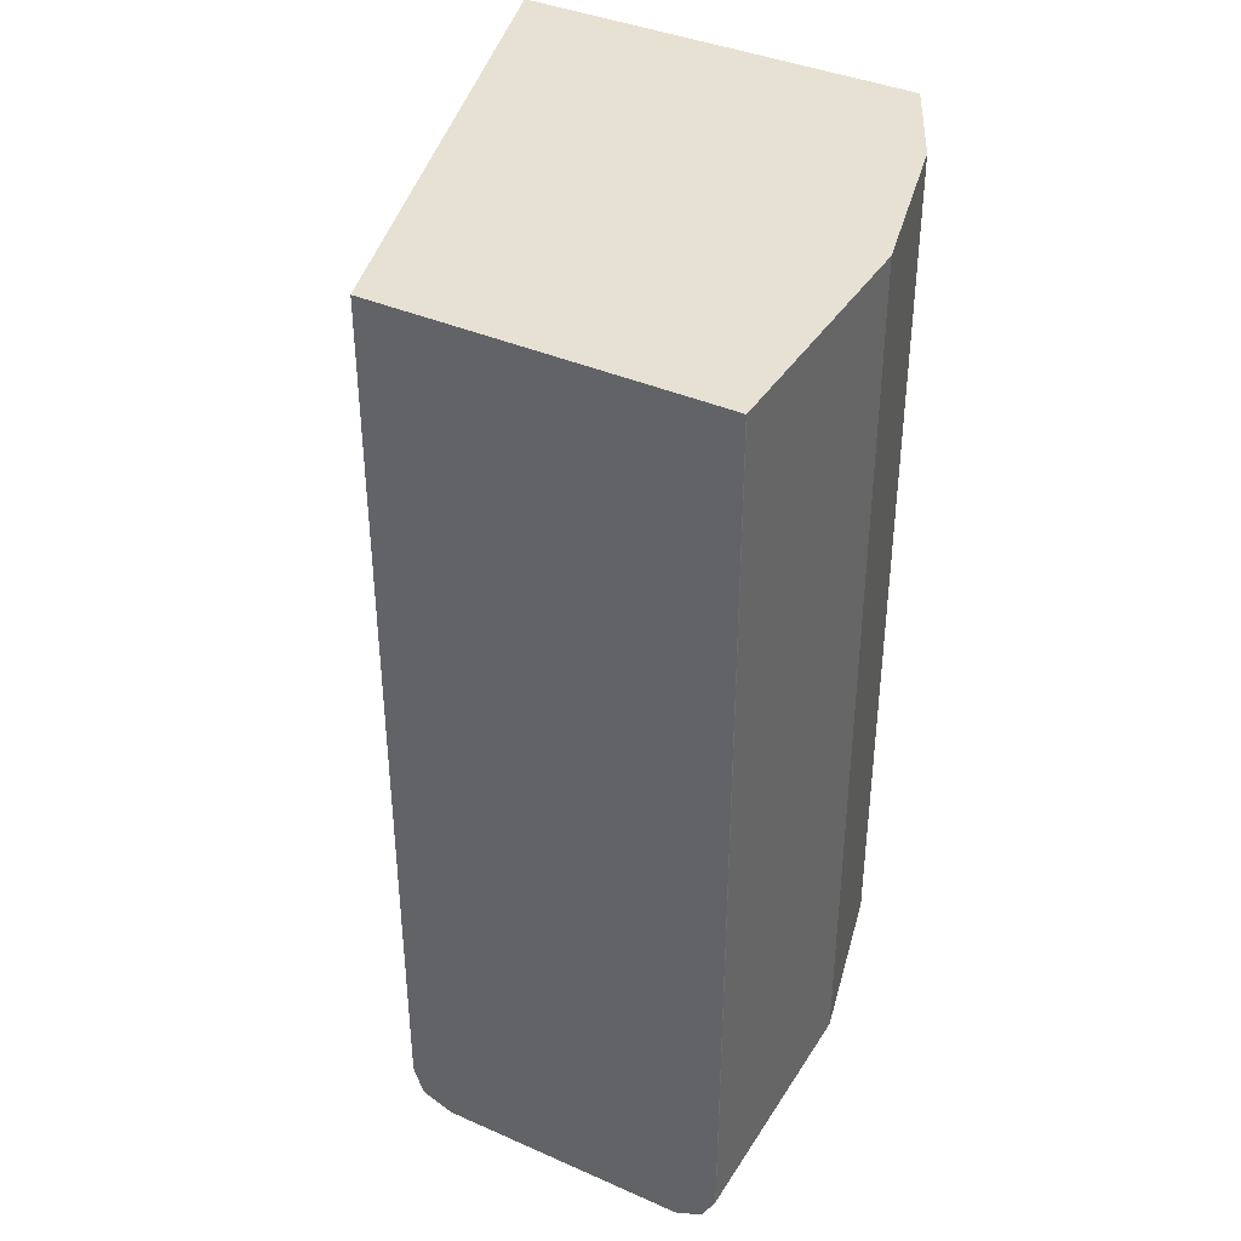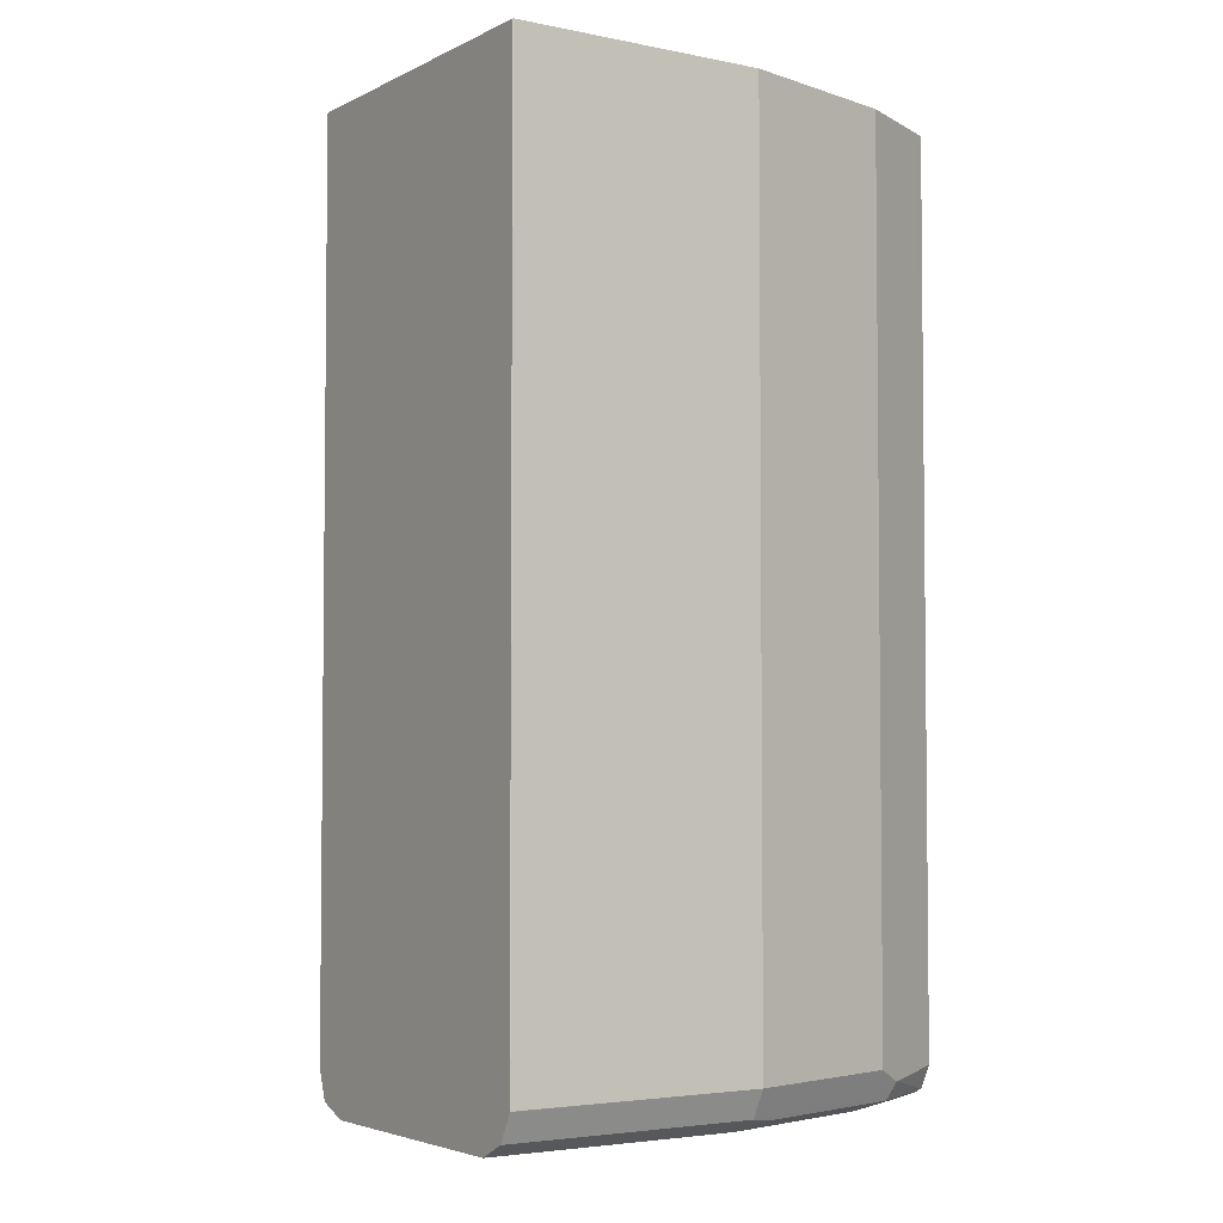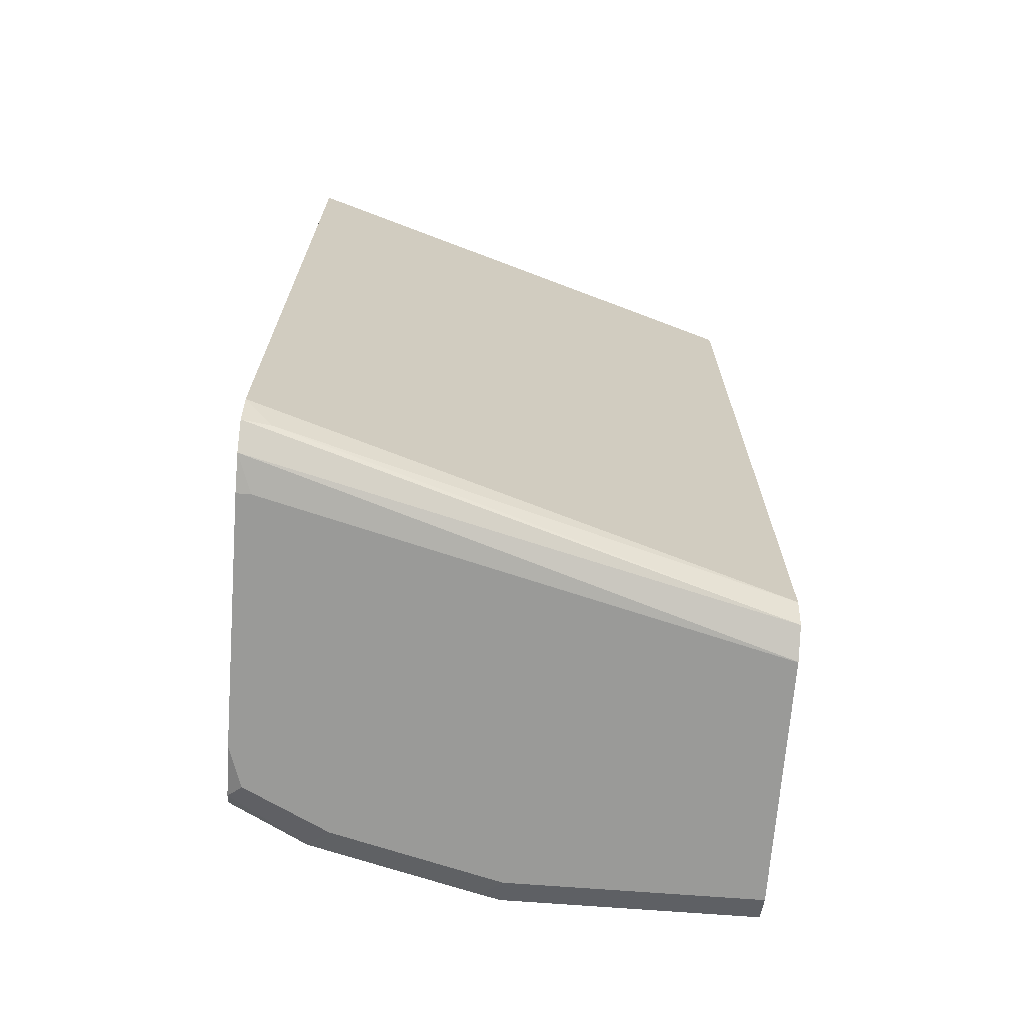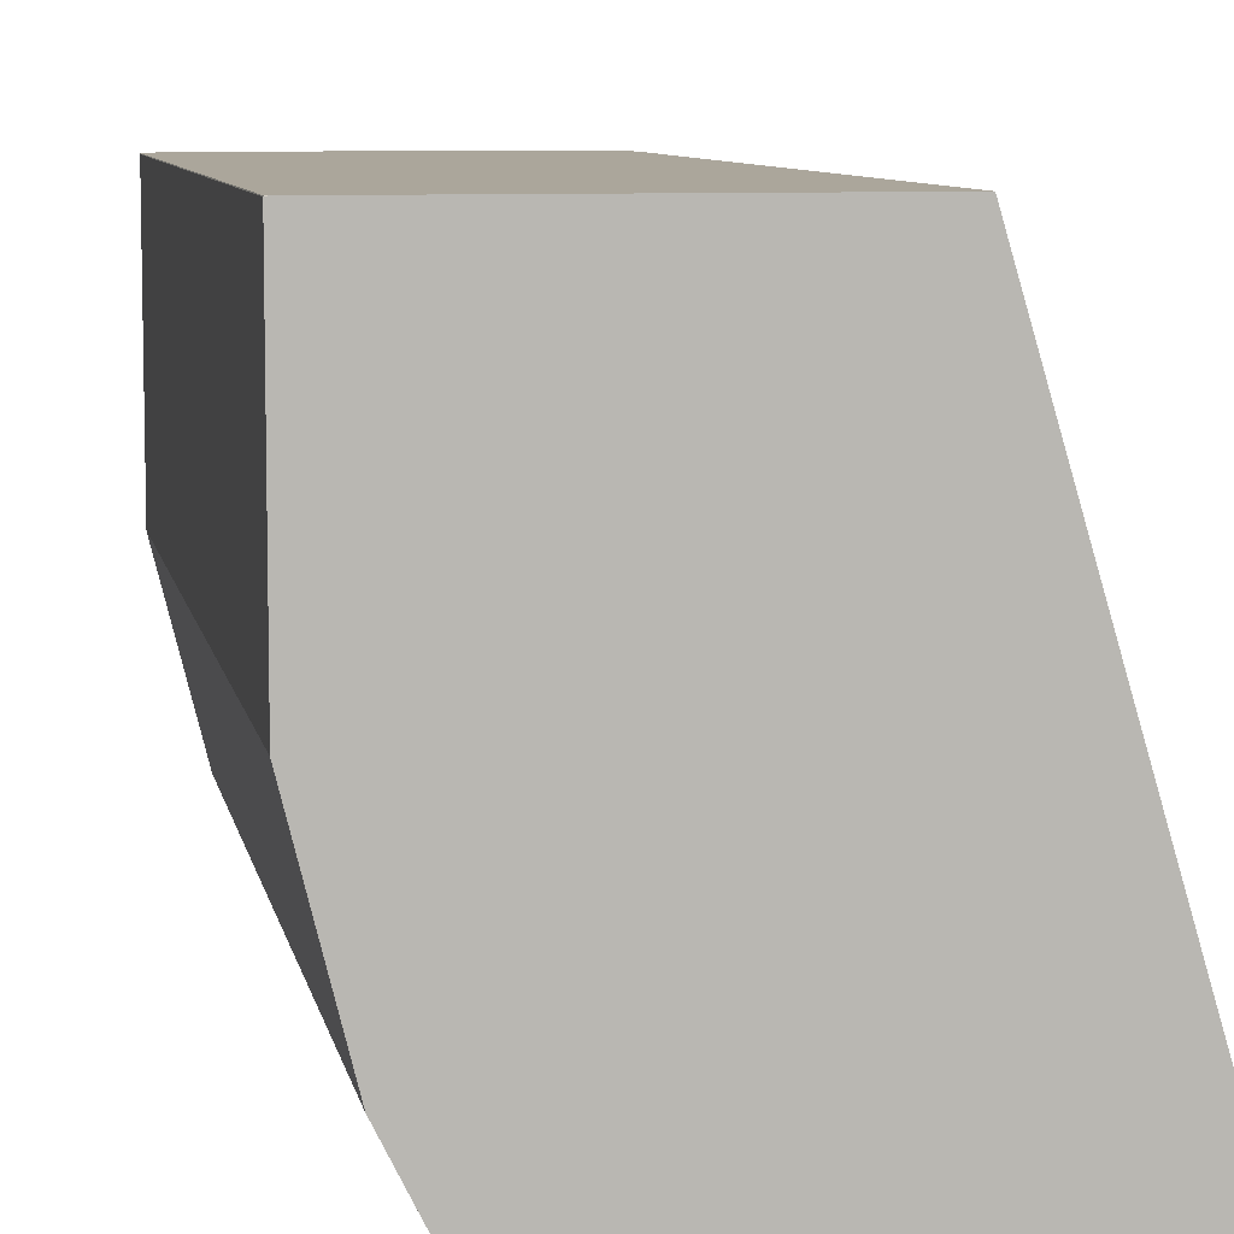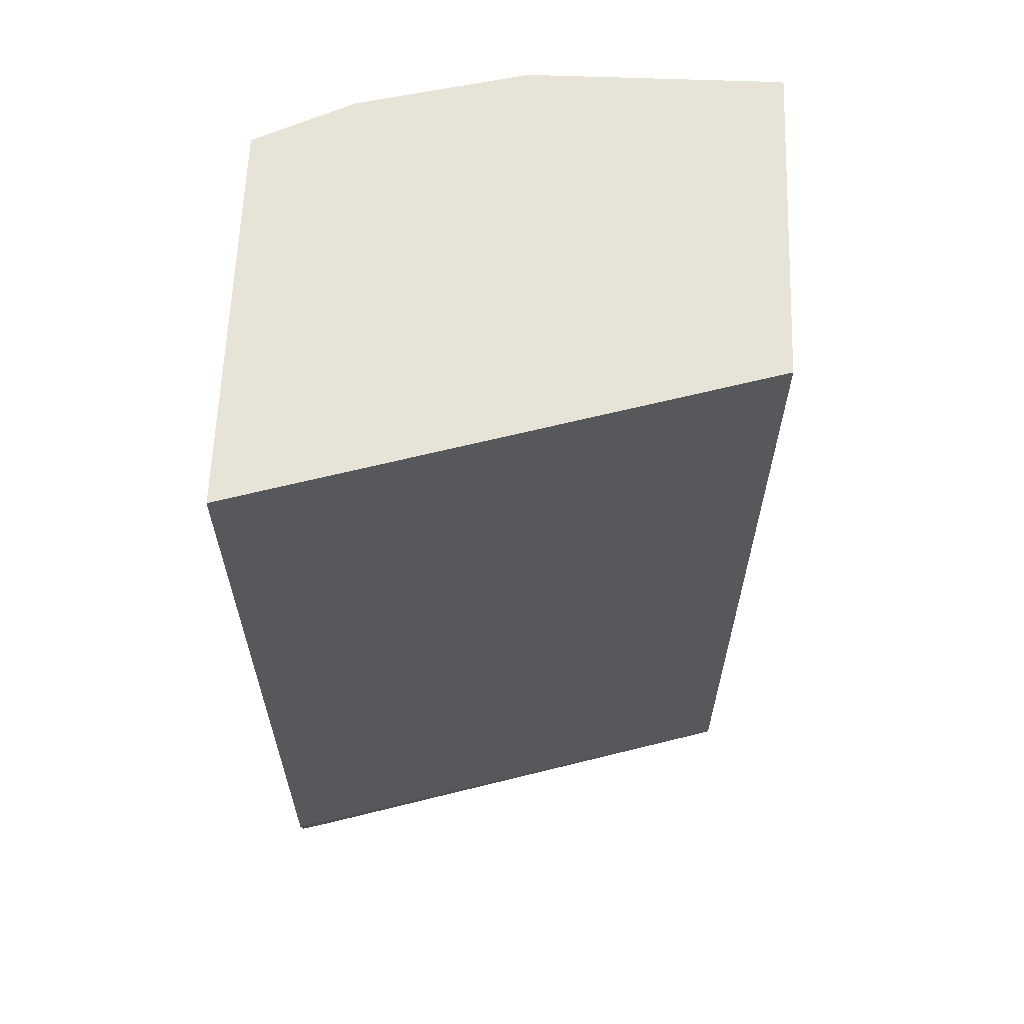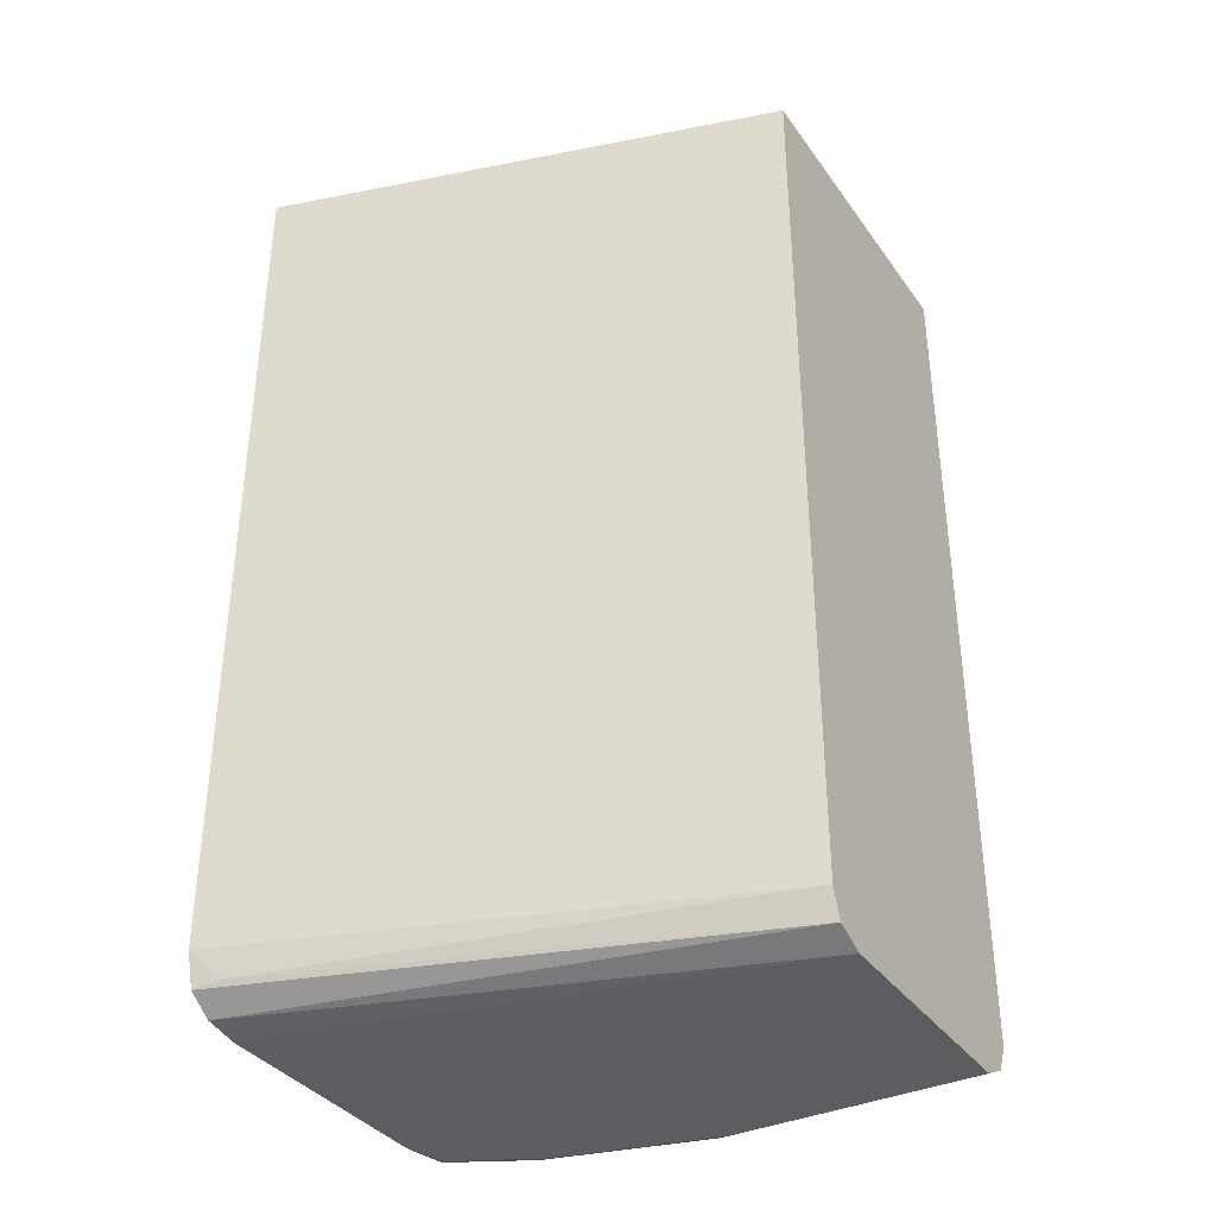
<metadata>
{"format":"obj","ext":"obj","renderer":"f3d","projection":"perspective","resolution":1024,"background":"white","views":[{"elev":38.8,"azim":28.9,"up":"+Y"},{"elev":-3.9,"azim":56.5,"up":"+Y"},{"elev":-69.2,"azim":-94.4,"up":"+Y"},{"elev":8.0,"azim":169.6,"up":"+Z"},{"elev":62.3,"azim":-87.9,"up":"+Y"},{"elev":-36.3,"azim":-59.1,"up":"+Y"}]}
</metadata>
<code>
v 0.2548 -0.9015 0.05906
v 0.3721 -0.9015 0.05906
v 0.2545 -0.9014 0.05906
v 0.196 -0.9015 -0.1764
v 0.3724 -0.9015 0.05878
v 0.3724 -0.9014 0.05906
v 0.2398 -0.8954 0.05906
v 0.179 -0.8989 -0.1829
v 0.196 -0.9015 -0.1829
v 0.3724 -0.9015 -0.0588
v 0.3854 -0.895 0.05878
v 0.3855 -0.8949 0.05906
v 0.1732 -0.895 -0.1829
v 0.2351 -0.8819 0.05906
v 0.1699 -0.8884 -0.1698
v 0.1673 -0.891 -0.1829
v 0.3136 -0.9015 -0.1829
v 0.3528 -0.9015 -0.1372
v 0.3626 -0.8966 -0.147
v 0.3822 -0.8966 -0.06858
v 0.3854 -0.895 -0.0588
v 0.3918 -0.8821 0.05906
v 0.1633 -0.8754 -0.1829
v 0.2351 -0.4677 0.05906
v 0.3331 -0.9015 -0.1764
v 0.3331 -0.899 -0.1829
v 0.3396 -0.8982 -0.1829
v 0.344 -0.896 -0.1829
v 0.3658 -0.8884 -0.1502
v 0.3658 -0.895 -0.1372
v 0.3724 -0.8819 -0.1372
v 0.3854 -0.8884 -0.07185
v 0.3919 -0.8819 -0.0588
v 0.3919 -0.8819 0.05878
v 0.3918 -0.4678 0.05906
v 0.1633 -0.4677 -0.1829
v 0.3908 -0.4677 0.05906
v 0.3462 -0.8917 -0.1829
v 0.3495 -0.8851 -0.1829
v 0.3593 -0.8753 -0.1633
v 0.3515 -0.4677 -0.179
v 0.3724 -0.4677 -0.1372
v 0.3919 -0.4677 -0.0588
v 0.3919 -0.4677 0.05878
v 0.3495 -0.4677 -0.1829
f 21 29 31
f 19 21 20
f 21 30 29
f 21 33 22
f 21 32 33
f 19 30 21
f 22 33 34
f 21 31 32
f 19 29 30
f 15 23 16
f 19 27 28
f 18 27 19
f 18 25 27
f 17 26 25
f 14 36 23
f 14 24 36
f 14 23 15
f 22 34 44
f 19 28 29
f 22 44 35
f 31 42 43
f 24 44 43
f 12 21 22
f 39 41 40
f 39 45 41
f 35 44 37
f 33 44 34
f 33 43 44
f 31 43 33
f 31 41 42
f 24 37 44
f 31 33 32
f 29 40 41
f 29 39 40
f 29 38 39
f 28 38 29
f 25 26 27
f 24 45 36
f 24 42 41
f 24 43 42
f 29 41 31
f 11 21 12
f 24 41 45
f 10 19 20
f 2 5 6
f 1 5 2
f 10 20 21
f 1 10 5
f 1 18 10
f 1 25 18
f 1 17 25
f 1 9 17
f 3 7 8
f 1 4 9
f 1 7 3
f 1 14 7
f 1 24 14
f 1 35 37
f 1 22 35
f 1 12 22
f 1 6 12
f 1 2 6
f 1 3 4
f 3 8 4
f 1 37 24
f 5 10 21
f 4 8 9
f 10 18 19
f 8 17 9
f 8 26 17
f 8 28 27
f 8 38 28
f 8 39 38
f 8 45 39
f 8 36 45
f 8 27 26
f 8 16 23
f 8 13 16
f 7 16 13
f 7 15 16
f 7 14 15
f 7 13 8
f 6 11 12
f 5 11 6
f 8 23 36
f 5 21 11

</code>
